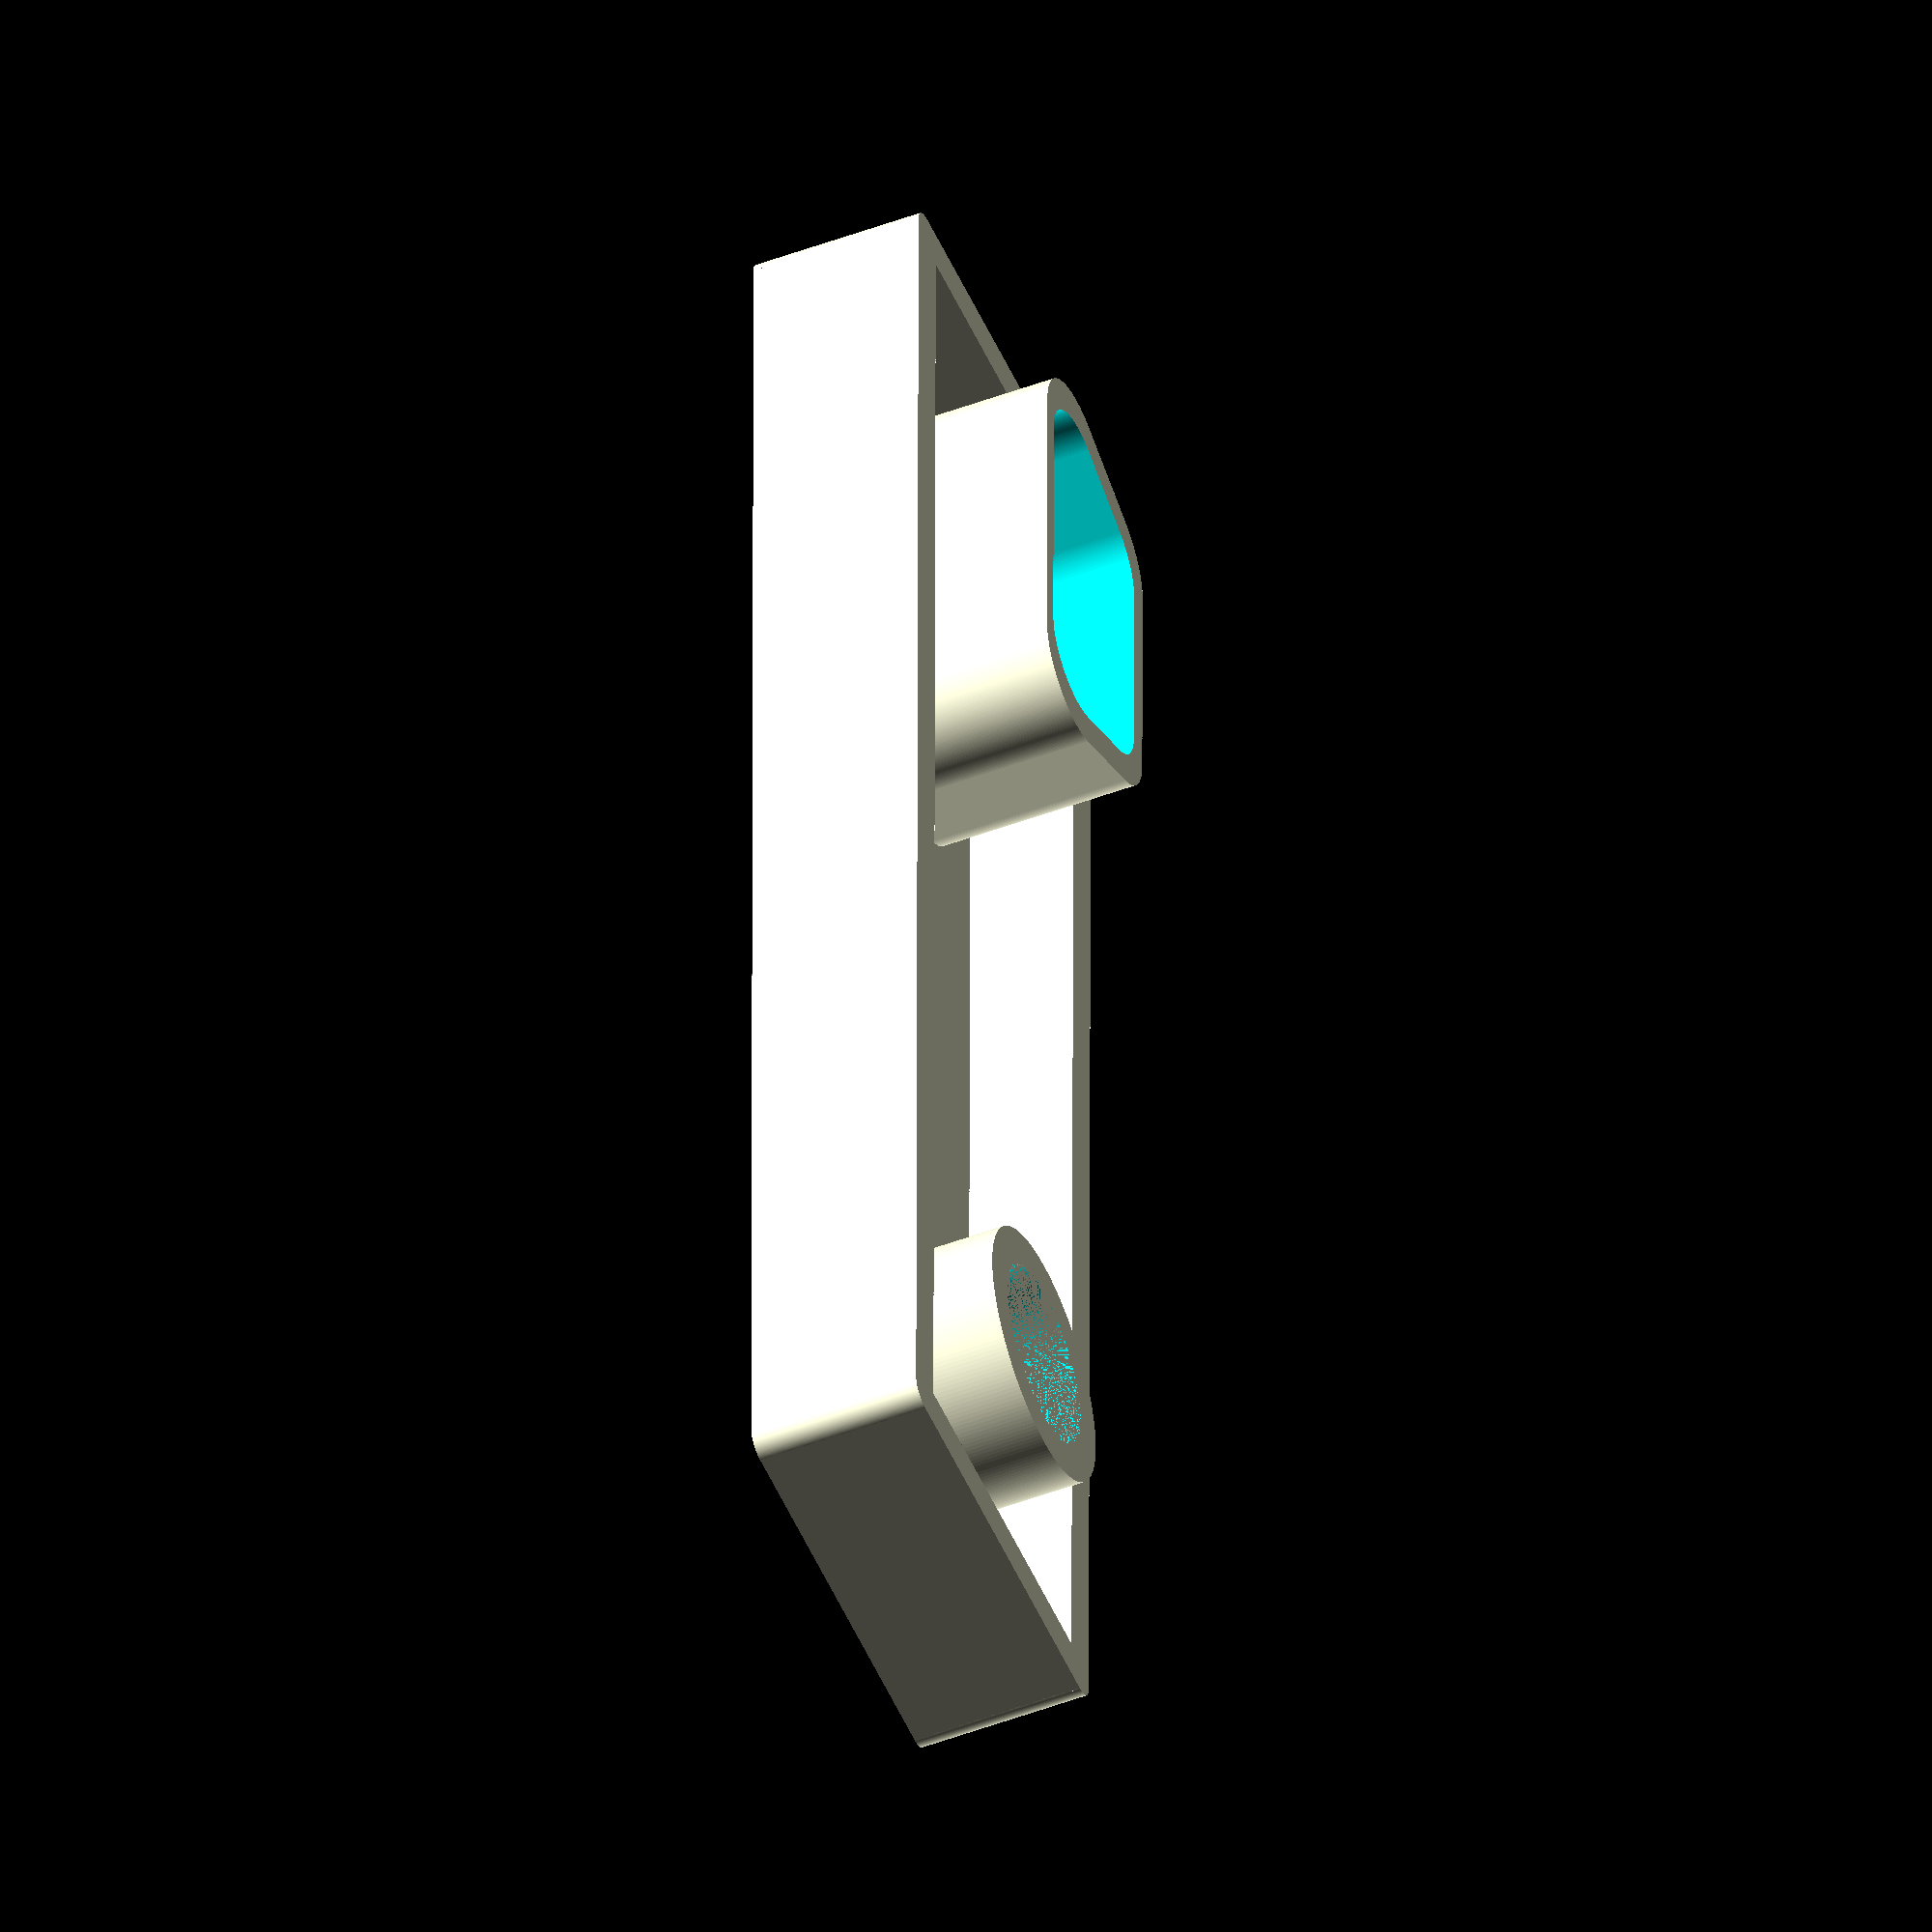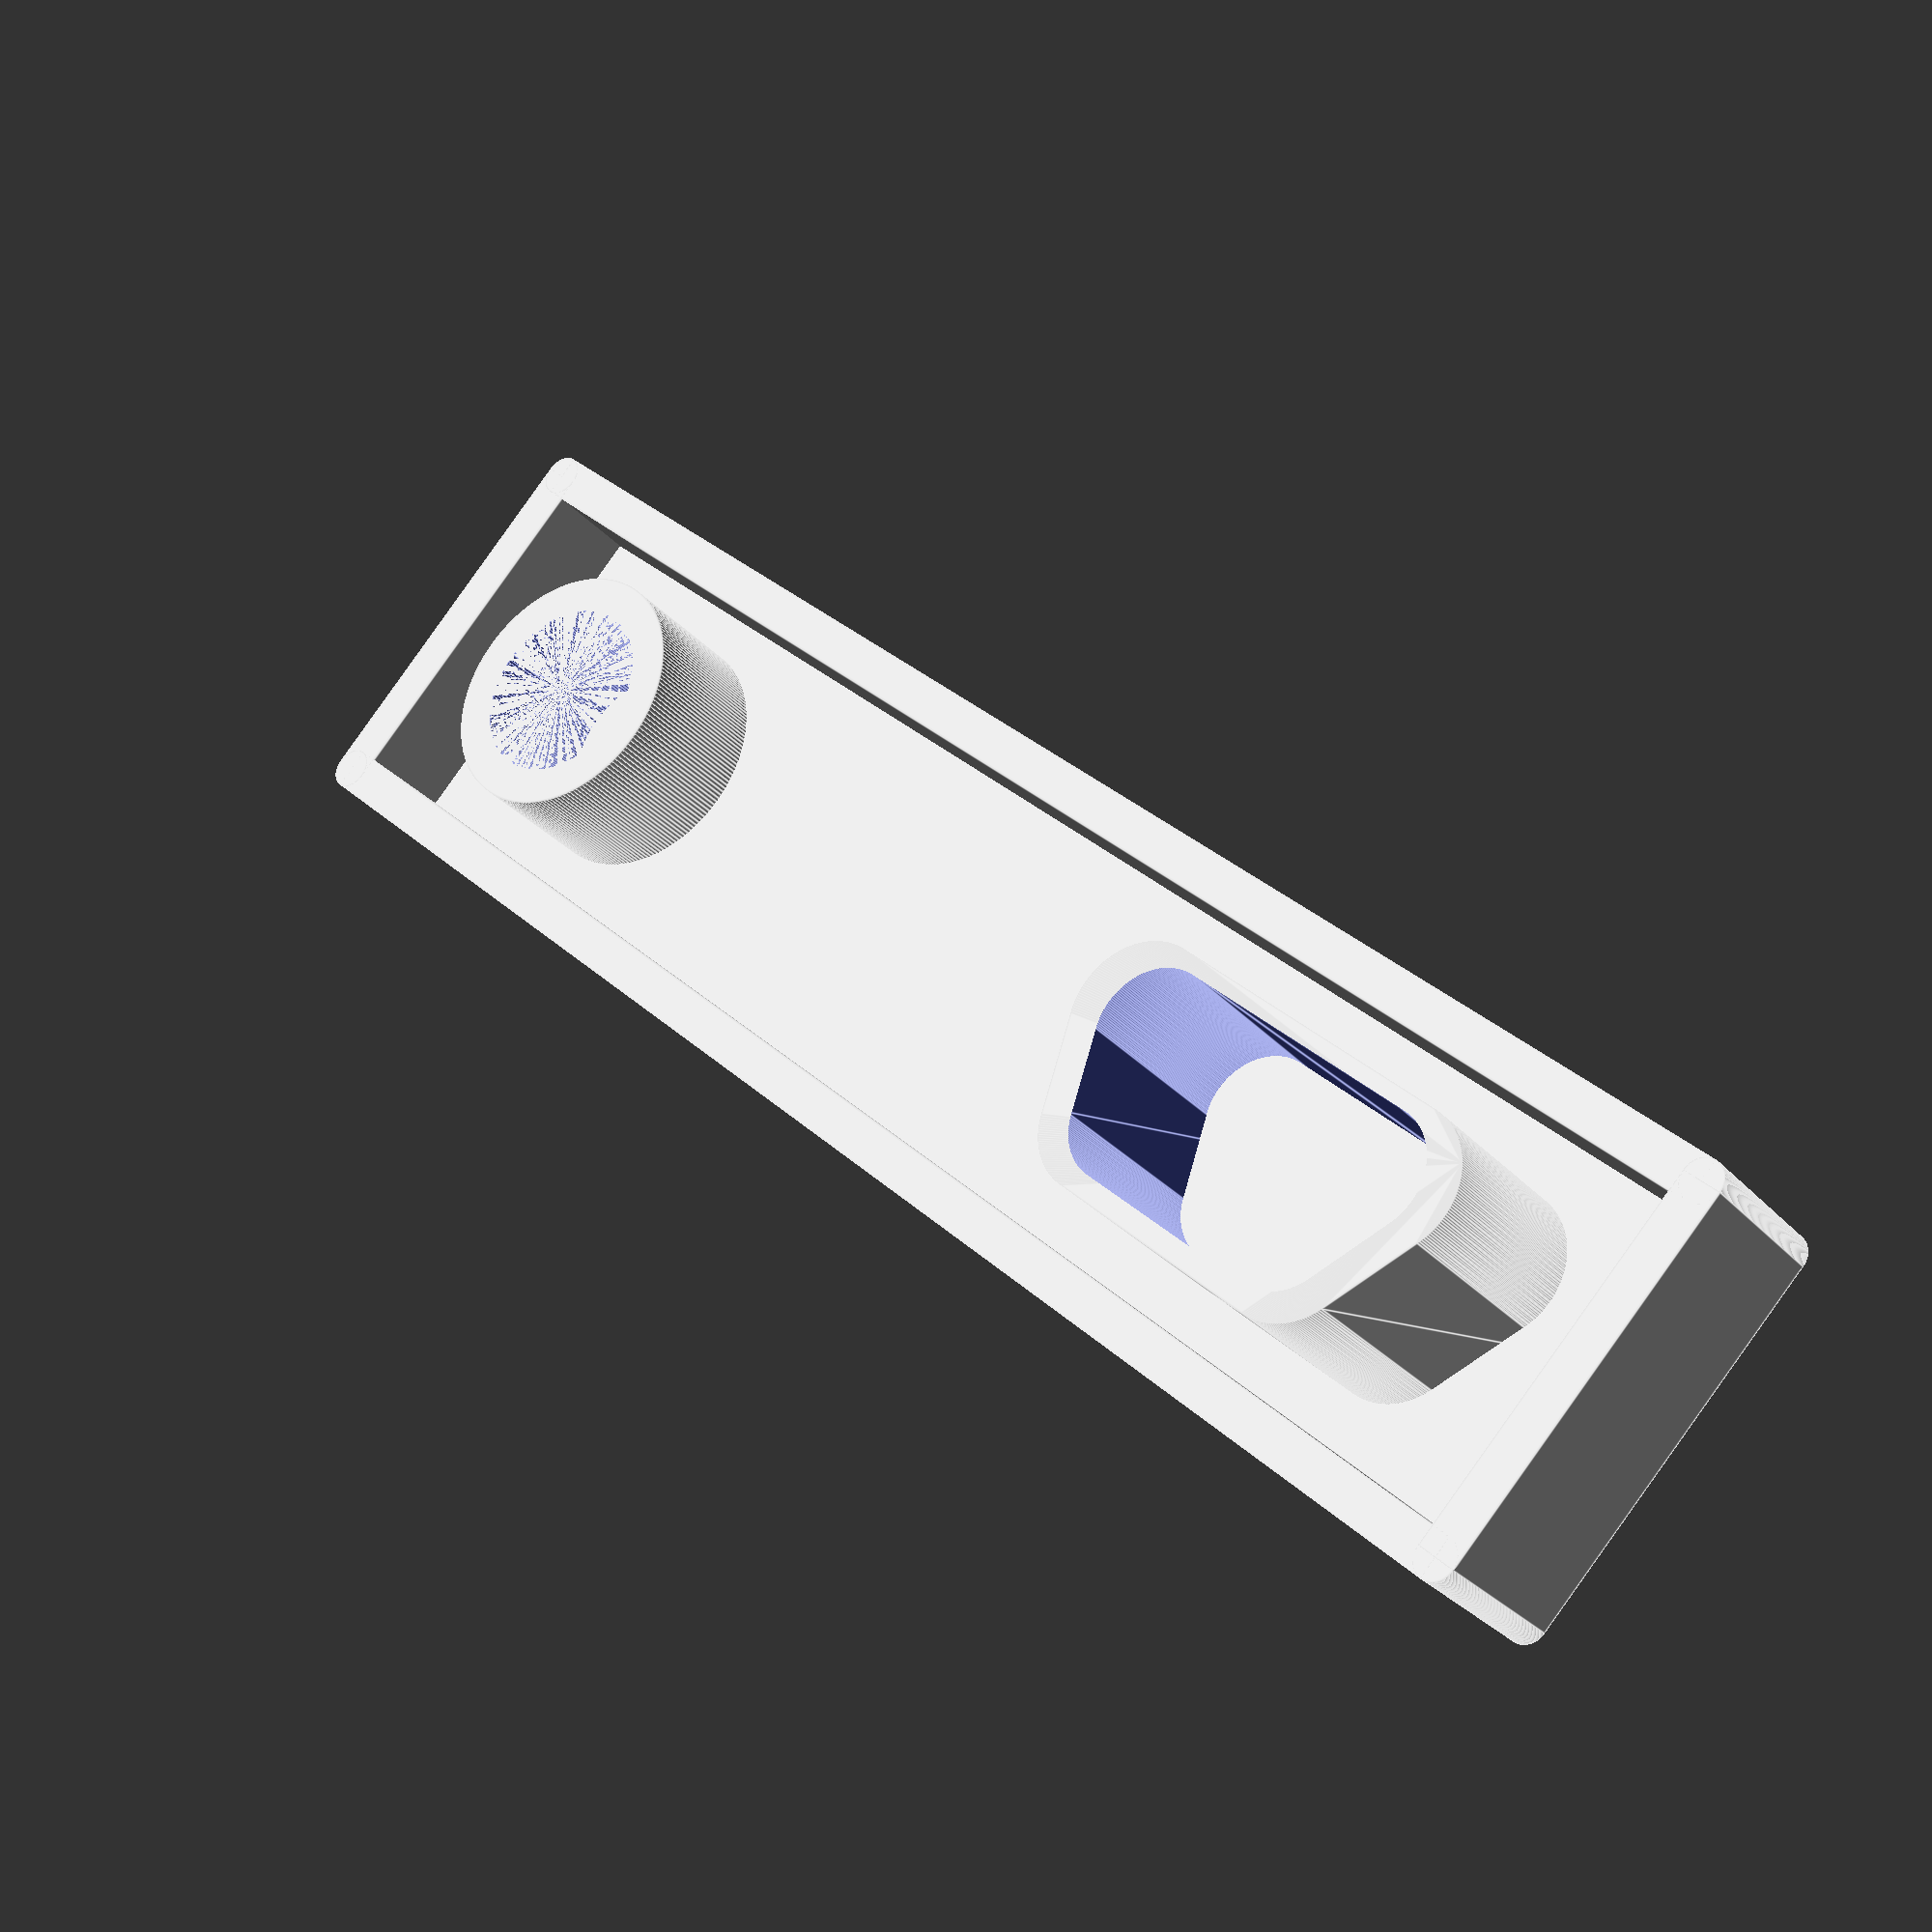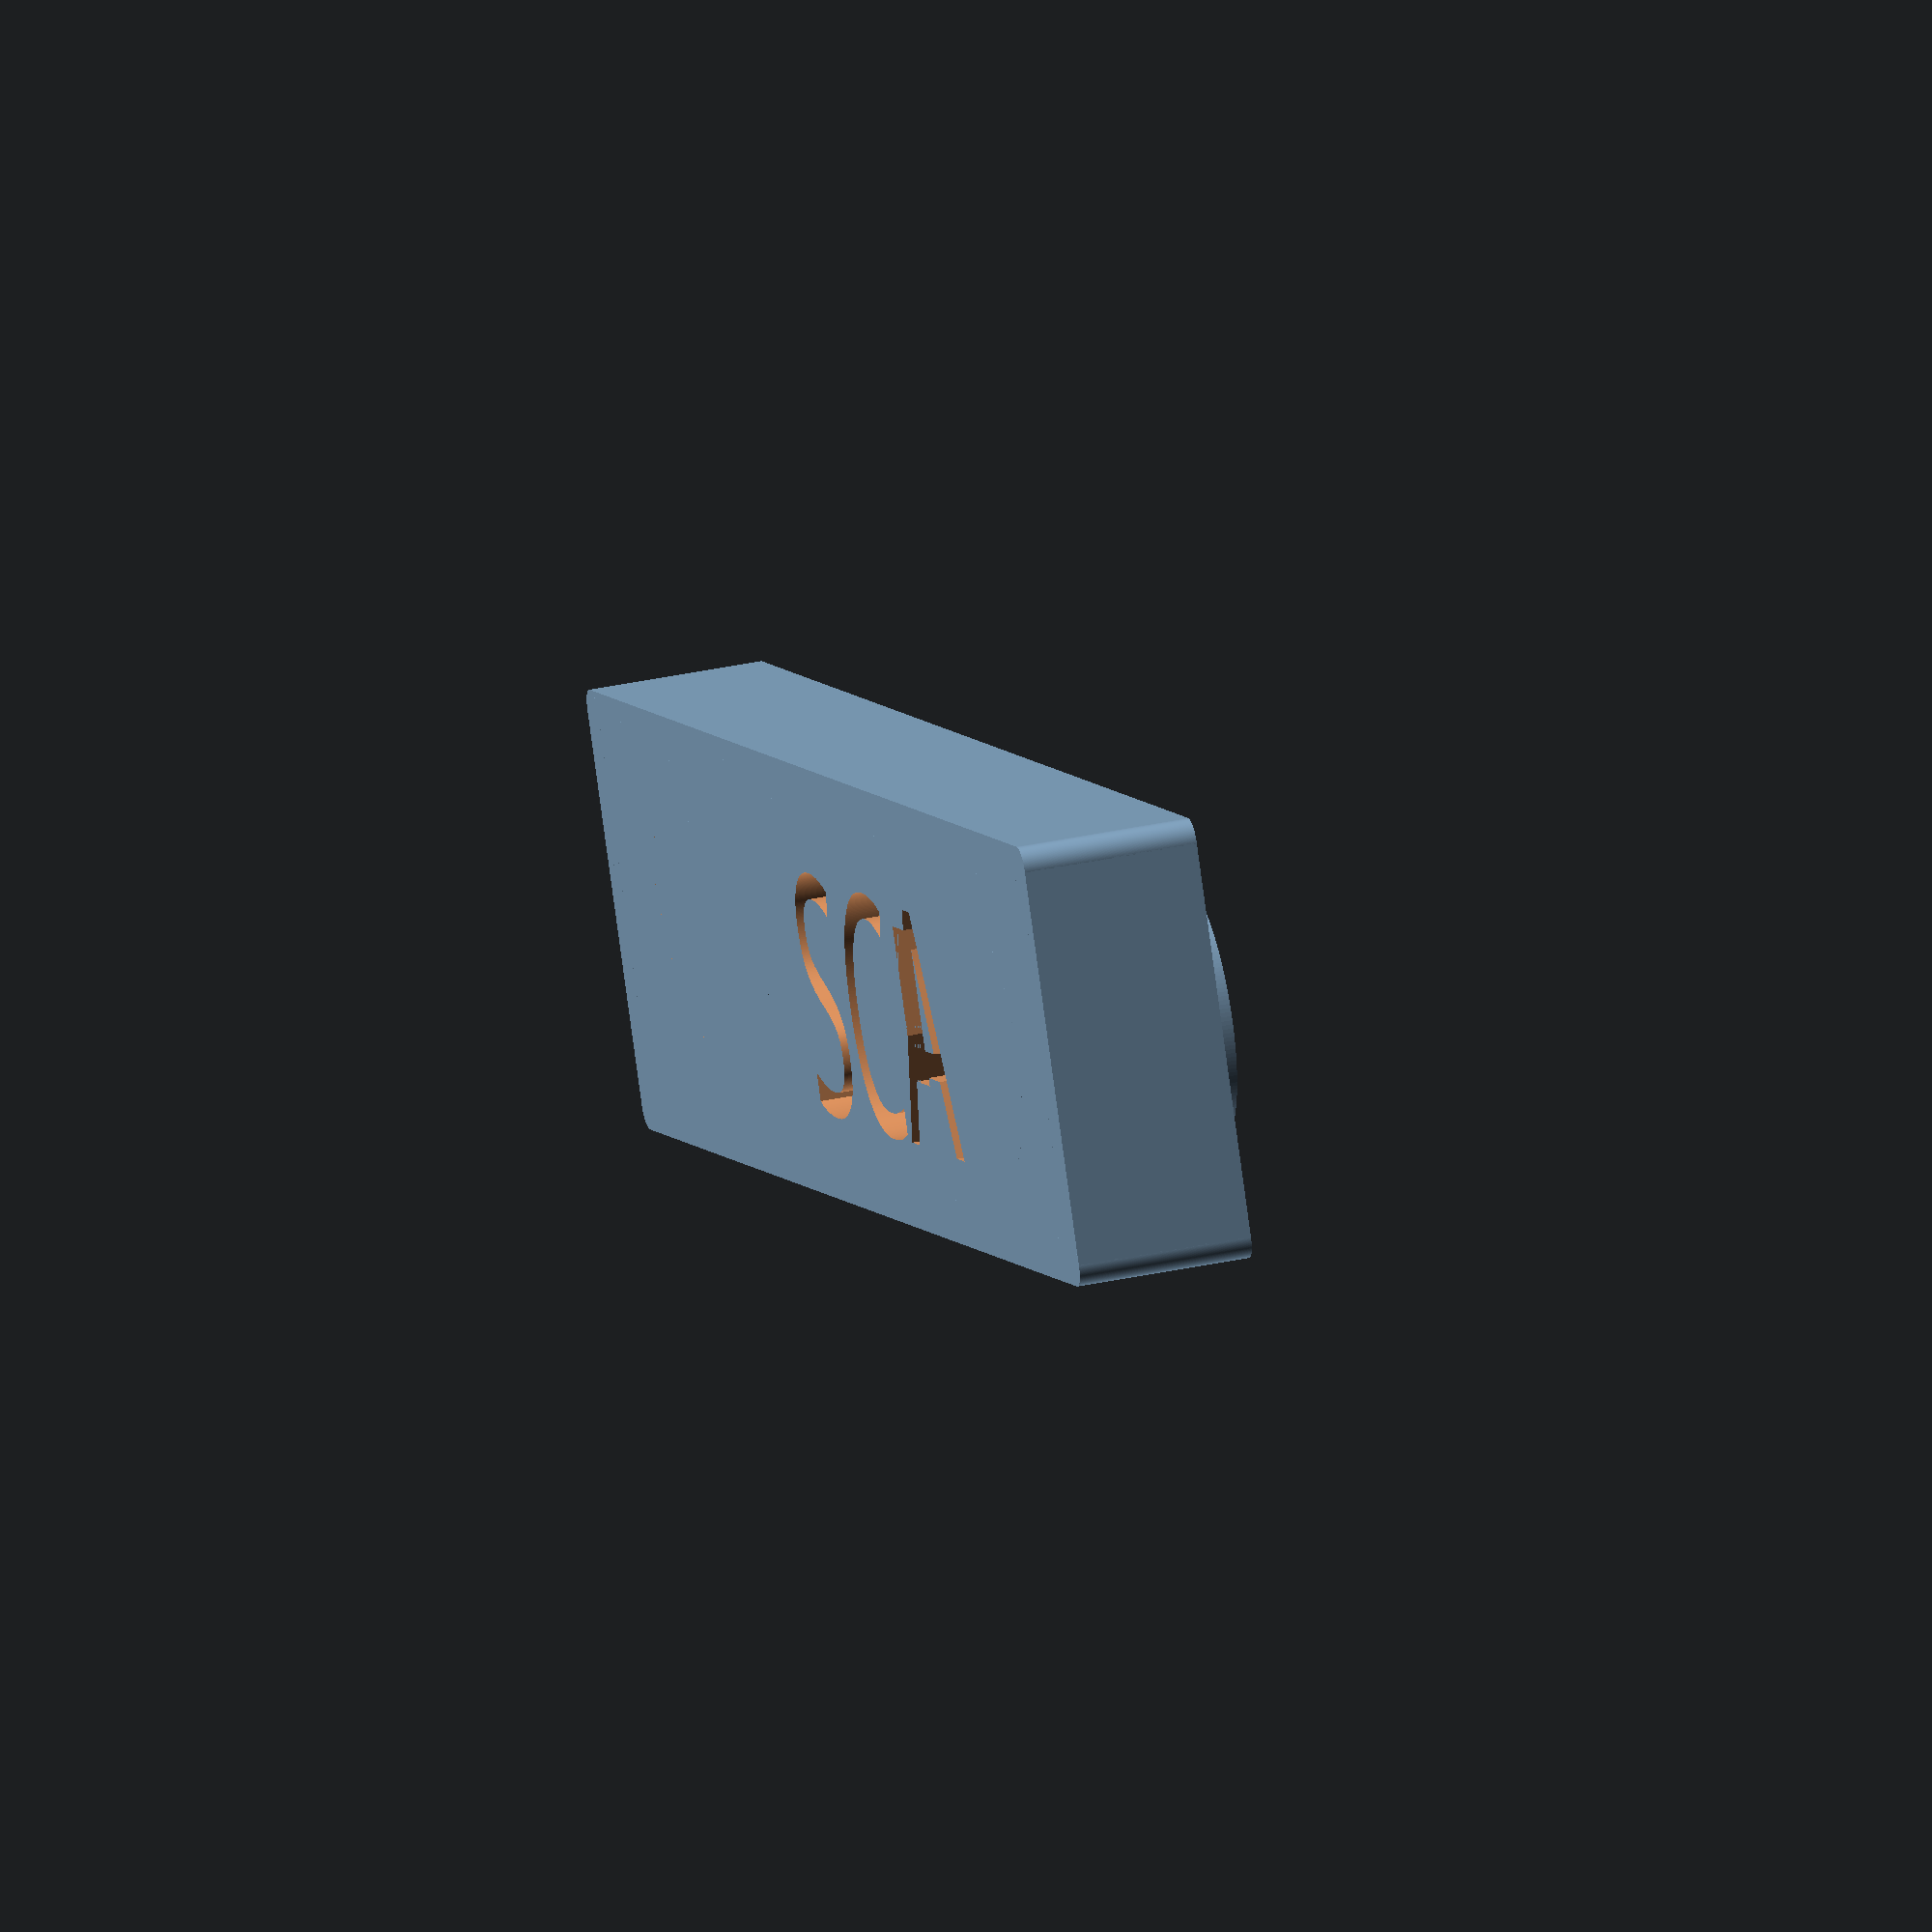
<openscad>
// Protection plate for Racetime2. Prevents one from accidentally turning
// the device off - the on/off switch is inaccessible.

{ // Part parameter
  // - Overall dimentions of the plate
  plate_length = 84 - 2.60;
  plate_width = 20;
  plate_thickness = 3;
  
  screw_holes = false;
  db9_enclosure = true;
  
  // Walls
  wall_thickness = 2;
  wall_height = 5;
  
  // Screw hole dimentions
  screw_hole_diameter = 4;
  screw_hole_height = 5;
  screw_hole_x_offset = 7.5;
  screw_hole_y_offset = (plate_width / 2);
  screw_hole_guide_diameter = screw_hole_diameter + 2;

  // Antenna hole dimentions
  antenna_hole_x_offset = screw_hole_x_offset + 61.5;
  antenna_hole_diameter = 8;
  antenna_enclosure = true;
  
  $fn = 200;
}

module db9enclosure(x, y) {
  module dsub(sc,sz,dp){
    cs=(sz/2)-2.6;
    cs2=(sz/2)-4.095;
    ns=(sz/2)+4.04;
    scale([sc,sc,sc]){
      hull(){
        translate([0,-cs,0]){
          cylinder(r=2.6,h=dp);
        }
        translate([0,cs,0]){
          cylinder(r=2.6,h=dp);
        }
        translate([3.28,-cs2,0]){
          cylinder(r=2.6,h=dp);
        }
        translate([3.28,cs2,0]){
          cylinder(r=2.6,h=dp);
        }
      }
    }
  }
  translate([x, y, 0]) {
    rotate([0,0,90]) { 
      difference() {
        dsub(1.3, 17.04, 9.5);
        translate([0.2, 0, -1]) {
          dsub(1.1, 17.04, 12.5);
        }
      }
    }
  }
}


module plate() {
  difference () {
    // Main plate
    union() {
      translate([wall_thickness/2, wall_thickness/2, 0]) {
        cube([plate_length - wall_thickness,
              plate_width - wall_thickness, plate_thickness]);
      }
      if (screw_holes) {
        translate([screw_hole_x_offset, screw_hole_y_offset, 0]) {
          cylinder(d=screw_hole_guide_diameter, h=screw_hole_height);
        }
        translate([screw_hole_x_offset+25, screw_hole_y_offset, 0]) {
          cylinder(d=screw_hole_guide_diameter, h=screw_hole_height);
        }
      }
    }
    if (screw_holes) {
      // First screw hole
      translate([screw_hole_x_offset, screw_hole_y_offset, -1]) {
        cylinder(d=screw_hole_diameter, h=screw_hole_height+1);
      }
      // Second screw hole
      translate([screw_hole_x_offset + 25, screw_hole_y_offset, -1]) {
        cylinder(d=screw_hole_diameter, h=screw_hole_height+1);
      }
    }
    // Antenna hole
    if (! antenna_enclosure) {
      translate([antenna_hole_x_offset, screw_hole_y_offset, -1]) {
	cylinder(d=antenna_hole_diameter, h=wall_height+1);
      }
    }
    // Logo
    translate([48, screw_hole_y_offset+6, 2]) {
      rotate([180, 0, 0]) {
        linear_extrude(height=3, convexity=5) {
          text("SCA", size=11, halign="center", font="Impact");
        }
      }
      // Remove the triangle in the A
      translate([6, -10, -2]) {
	cube([3, 7, 2]);
      }
    }
  }

  if (antenna_enclosure) {
    translate([antenna_hole_x_offset, screw_hole_y_offset, 0]) {
      difference() {
	cylinder(d=antenna_hole_diameter+4, h=10);
	cylinder(d=antenna_hole_diameter+0.5, h=10);
      }
    }
  }

  if (db9_enclosure) {
    db9enclosure(18, plate_width/2-(2.5-0.455));
  }

  union() {
    translate([wall_thickness/2, 0, 0]) {
      cube([plate_length - wall_thickness, wall_thickness, 
            wall_height+plate_thickness]);
    }
    translate([wall_thickness/2, wall_thickness/2, 0]) {
      cylinder(d=wall_thickness, h=wall_height+plate_thickness);
    }  
    translate([wall_thickness/2, plate_width - wall_thickness, 0]) {
      cube([plate_length - wall_thickness, wall_thickness,
            wall_height+plate_thickness]);
    }
    translate([wall_thickness/2, plate_width - wall_thickness/2, 0]) {
      cylinder(d=wall_thickness, h=wall_height+plate_thickness);
    }  
    translate([0, wall_thickness/2, 0]) {
      cube([wall_thickness, plate_width - wall_thickness,
            wall_height+plate_thickness]);
    }
    translate([plate_length - wall_thickness, wall_thickness/2, 0]) {
      cube([wall_thickness, plate_width - wall_thickness,
            wall_height+plate_thickness]);
    }
    translate([plate_length - wall_thickness/2, wall_thickness/2, 0]) {
      cylinder(d=wall_thickness, h=wall_height+plate_thickness);
    }
    translate([plate_length - wall_thickness/2,
               plate_width - wall_thickness/2, 0]) {
     cylinder(d=wall_thickness, h=wall_height+plate_thickness);
    }  
  }
}

plate();

</openscad>
<views>
elev=49.1 azim=90.2 roll=292.7 proj=o view=wireframe
elev=28.8 azim=223.3 roll=32.2 proj=p view=edges
elev=324.4 azim=209.4 roll=254.0 proj=o view=solid
</views>
